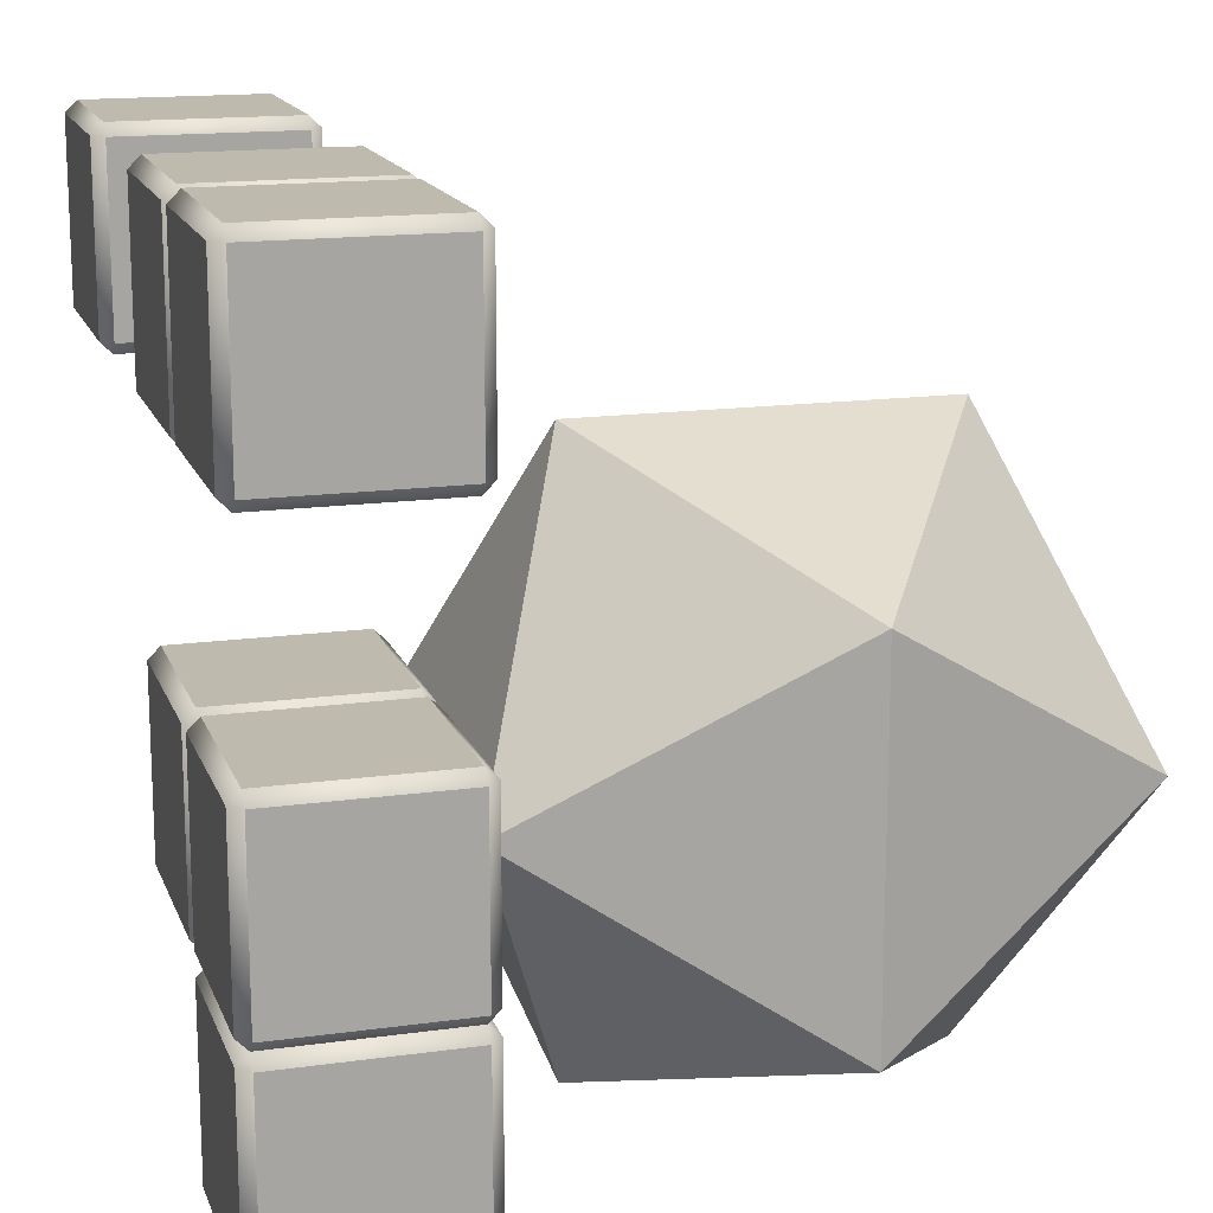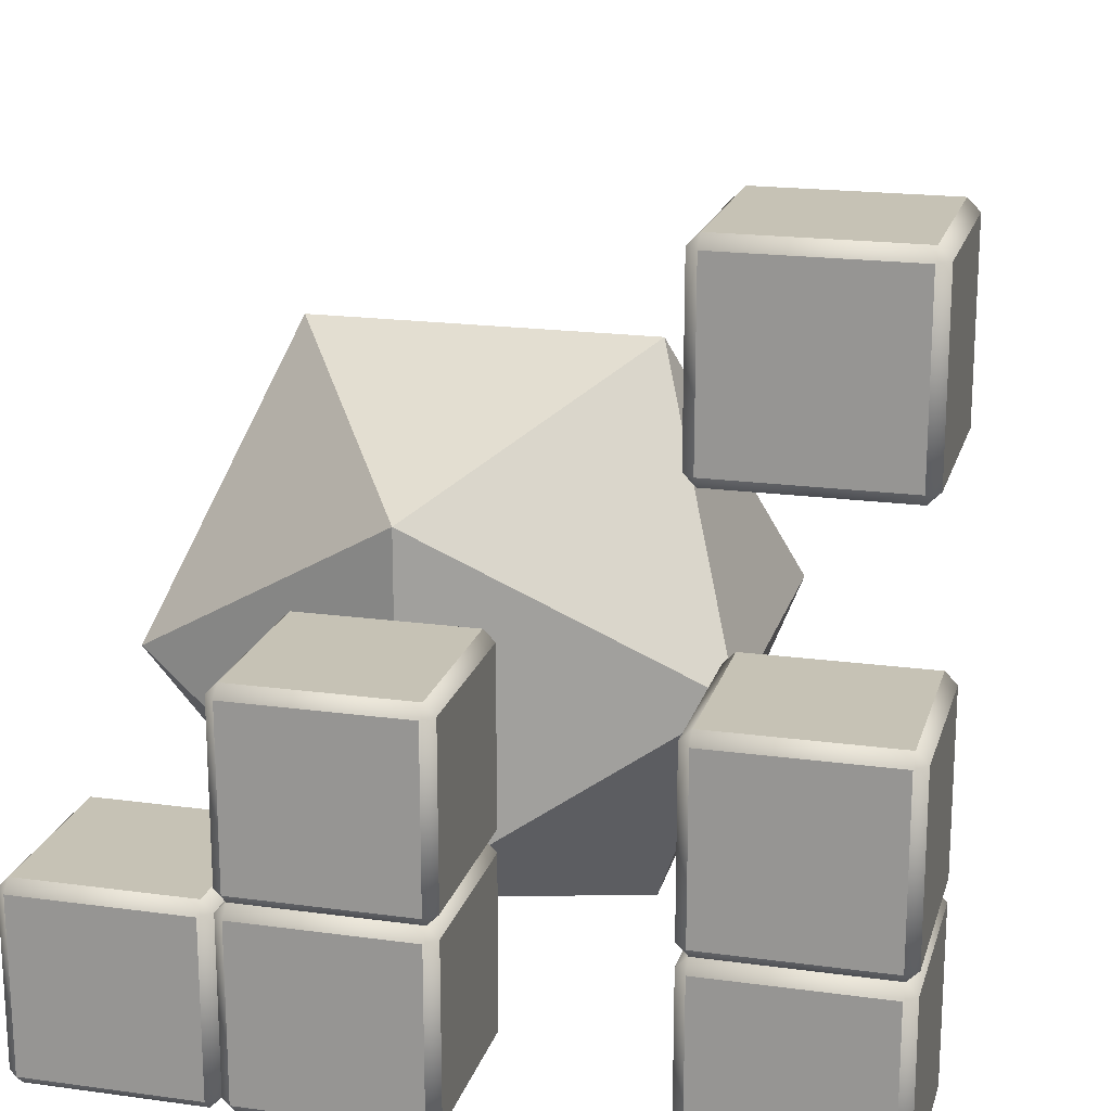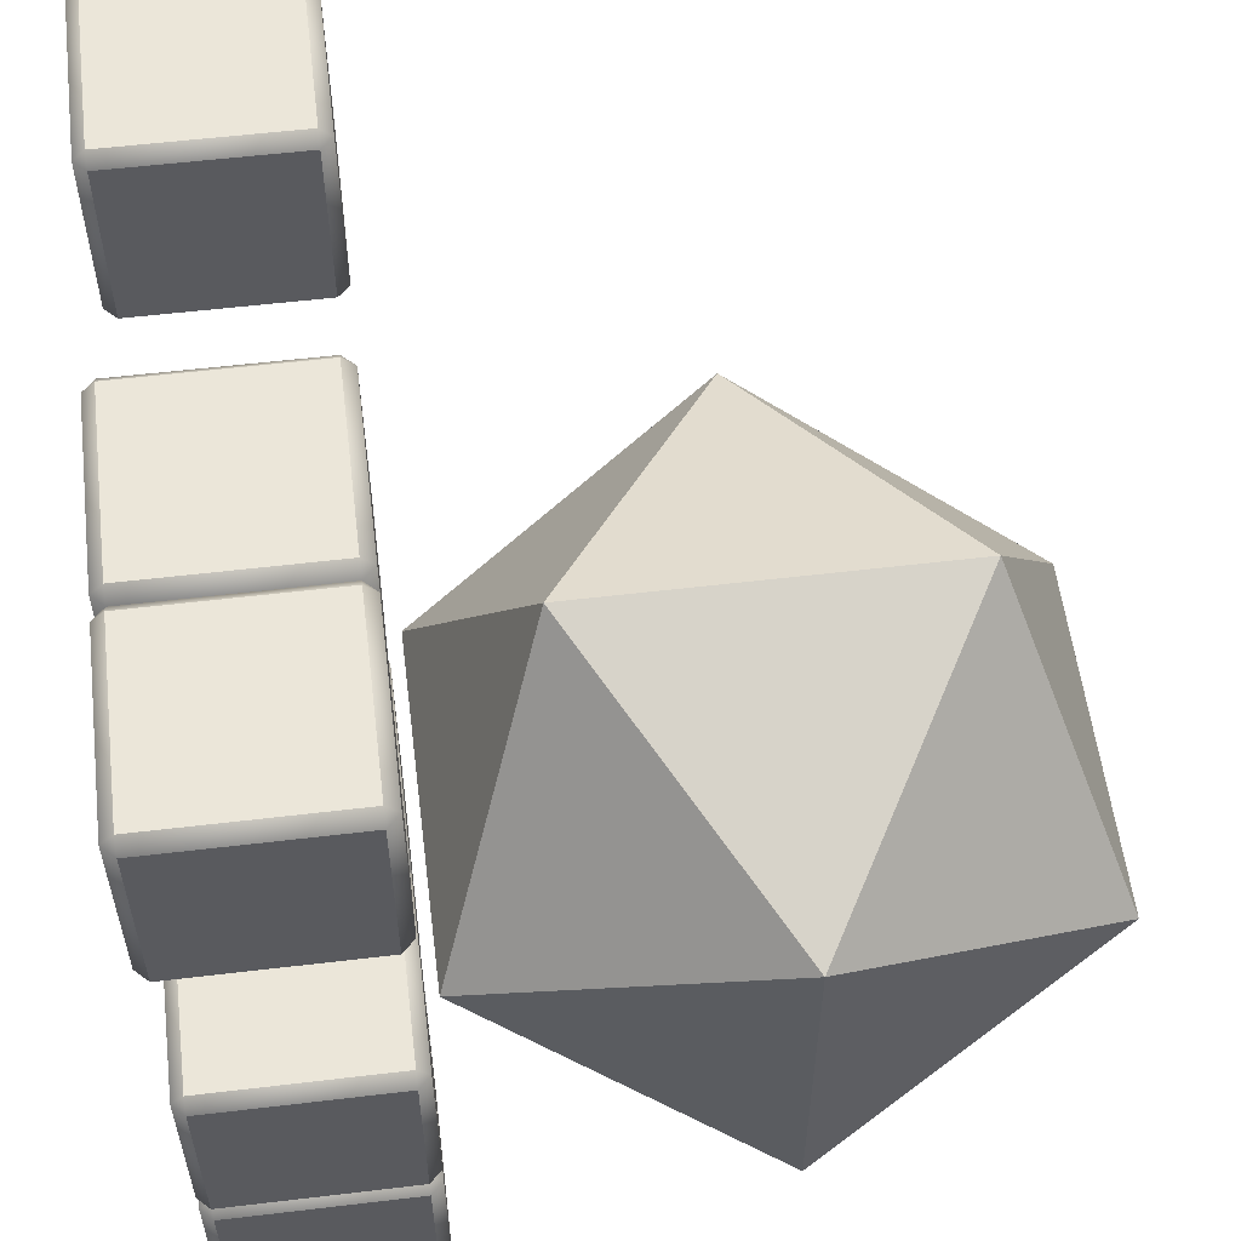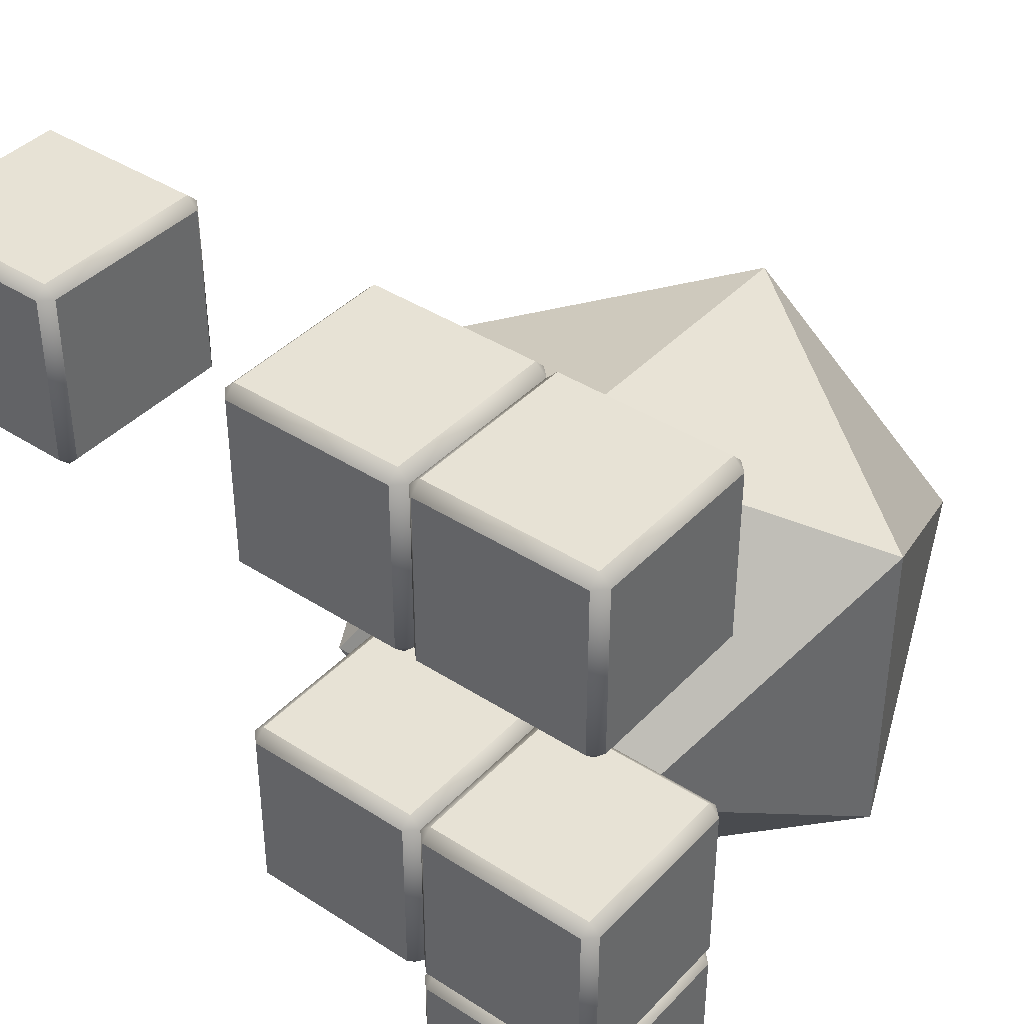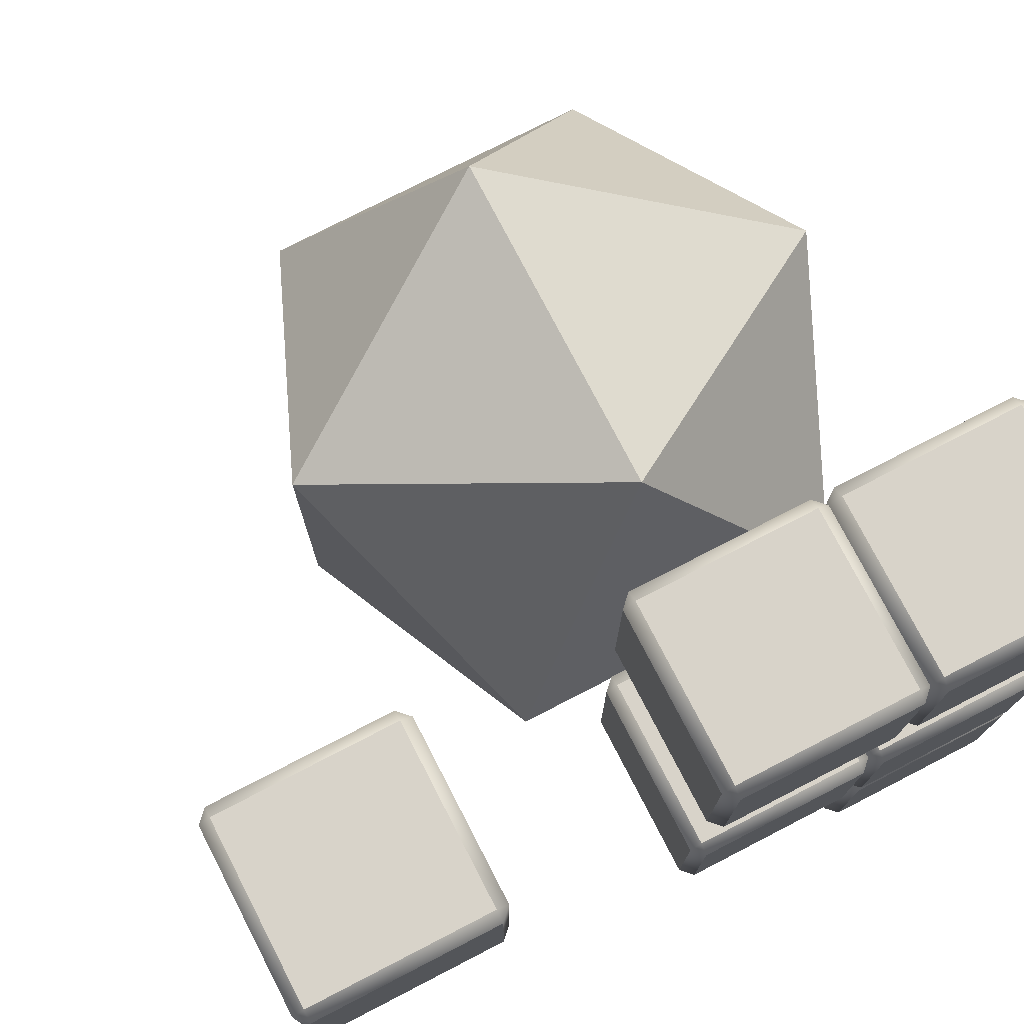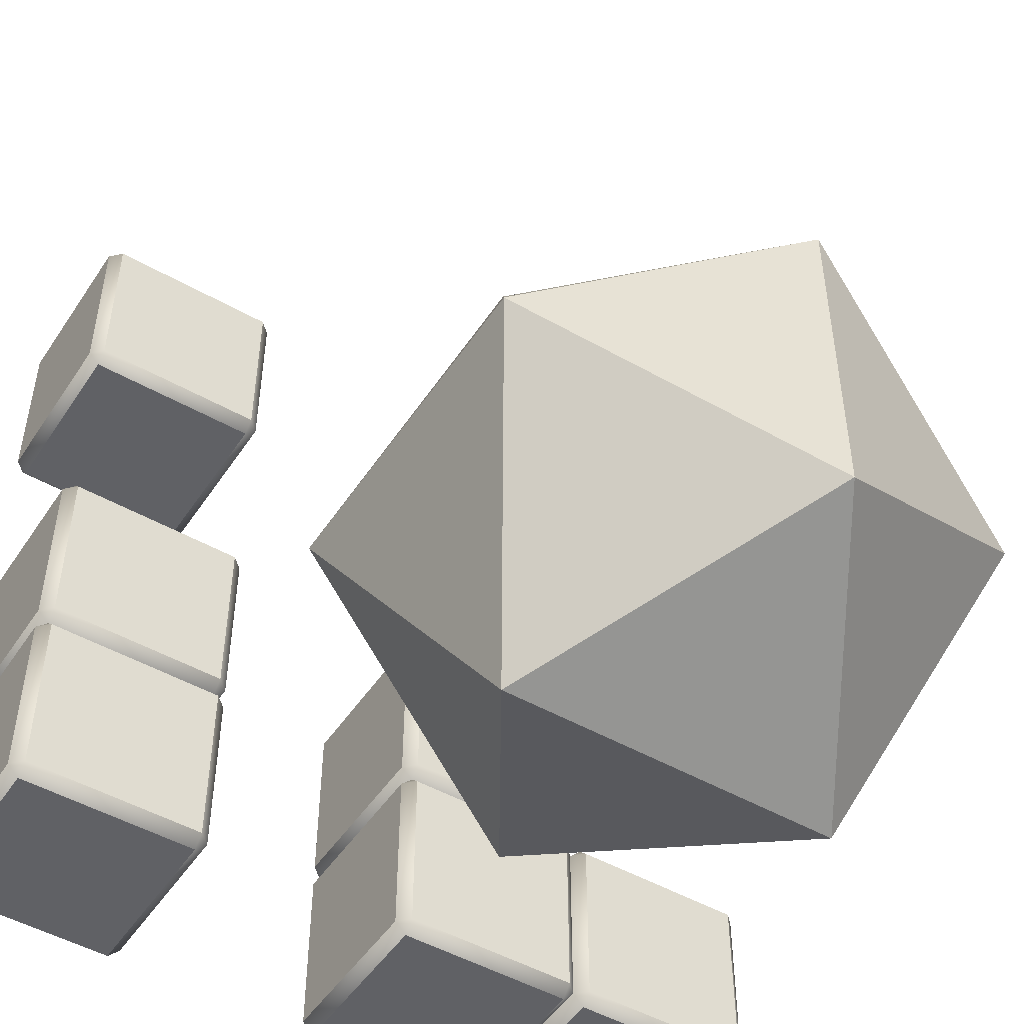
<metadata>
{"format":"obj","ext":"obj","renderer":"f3d","projection":"perspective","resolution":1024,"background":"white","views":[{"elev":15.5,"azim":163.6,"up":"+Y"},{"elev":18.9,"azim":104.6,"up":"+Z"},{"elev":56.5,"azim":172.9,"up":"+Y"},{"elev":40.3,"azim":128.5,"up":"+Y"},{"elev":76.0,"azim":62.7,"up":"+Y"},{"elev":-49.2,"azim":-122.3,"up":"+Z"}]}
</metadata>
<code>
v 20.25 19.5 31.75
v 31.75 19.5 31.75
v 31.75 19.5 20.25
v 20.25 19.5 20.25
v 20.25 20.25 32.5
v 31.75 20.25 32.5
v 32.5 20.25 31.75
v 32.5 20.25 20.25
v 31.75 20.25 19.5
v 20.25 20.25 19.5
v 19.5 20.25 20.25
v 19.5 20.25 31.75
v 20.25 31.75 32.5
v 31.75 31.75 32.5
v 32.5 31.75 31.75
v 32.5 31.75 20.25
v 31.75 31.75 19.5
v 20.25 31.75 19.5
v 19.5 31.75 20.25
v 19.5 31.75 31.75
v 20.25 32.5 31.75
v 31.75 32.5 31.75
v 31.75 32.5 20.25
v 20.25 32.5 20.25
o corner0
f 2 6 5 1
f 13 21 20
f 14 22 21 13
f 7 6 2
f 7 15 14 6
f 15 22 14
f 3 8 7 2
f 4 3 2 1
f 16 23 22 15
f 9 8 3
f 9 17 16 8
f 17 23 16
f 4 10 9 3
f 10 18 17 9
f 18 24 23 17
f 11 10 4
f 11 19 18 10
f 19 24 18
f 1 12 11 4
f 12 20 19 11
f 20 21 24 19
f 5 12 1
f 5 13 20 12
o cornerR0
f 8 16 15 7
o cornerU0
f 22 23 24 21
o cornerF0
f 6 14 13 5
v 20.25 -19.5 -7.25
v 31.75 -19.5 -7.25
v 31.75 -19.5 -18.75
v 20.25 -19.5 -18.75
v 20.25 -18.75 -6.5
v 31.75 -18.75 -6.5
v 32.5 -18.75 -7.25
v 32.5 -18.75 -18.75
v 31.75 -18.75 -19.5
v 20.25 -18.75 -19.5
v 19.5 -18.75 -18.75
v 19.5 -18.75 -7.25
v 20.25 -7.25 -6.5
v 31.75 -7.25 -6.5
v 32.5 -7.25 -7.25
v 32.5 -7.25 -18.75
v 31.75 -7.25 -19.5
v 20.25 -7.25 -19.5
v 19.5 -7.25 -18.75
v 19.5 -7.25 -7.25
v 20.25 -6.5 -7.25
v 31.75 -6.5 -7.25
v 31.75 -6.5 -18.75
v 20.25 -6.5 -18.75
o side2
f 26 30 29 25
f 30 38 37 29
f 38 46 45 37
f 31 30 26
f 31 39 38 30
f 39 46 38
f 27 32 31 26
f 28 27 26 25
f 40 47 46 39
f 33 32 27
f 33 41 40 32
f 41 47 40
f 28 34 33 27
f 34 42 41 33
f 42 48 47 41
f 35 34 28
f 35 43 42 34
f 43 48 42
f 25 36 35 28
f 36 44 43 35
f 44 45 48 43
f 29 36 25
f 29 37 44 36
f 37 45 44
f 46 47 48 45
o sideR2
f 32 40 39 31
v 20.25 -6.5 -7.25
v 31.75 -6.5 -7.25
v 31.75 -6.5 -18.75
v 20.25 -6.5 -18.75
v 20.25 -5.75 -6.5
v 31.75 -5.75 -6.5
v 32.5 -5.75 -7.25
v 32.5 -5.75 -18.75
v 31.75 -5.75 -19.5
v 20.25 -5.75 -19.5
v 19.5 -5.75 -18.75
v 19.5 -5.75 -7.25
v 20.25 5.75 -6.5
v 31.75 5.75 -6.5
v 32.5 5.75 -7.25
v 32.5 5.75 -18.75
v 31.75 5.75 -19.5
v 20.25 5.75 -19.5
v 19.5 5.75 -18.75
v 19.5 5.75 -7.25
v 20.25 6.5 -7.25
v 31.75 6.5 -7.25
v 31.75 6.5 -18.75
v 20.25 6.5 -18.75
o side1
f 50 54 53 49
f 54 62 61 53
f 62 70 69 61
f 55 54 50
f 55 63 62 54
f 63 70 62
f 51 56 55 50
f 52 51 50 49
f 64 71 70 63
f 57 56 51
f 57 65 64 56
f 65 71 64
f 52 58 57 51
f 58 66 65 57
f 66 72 71 65
f 59 58 52
f 59 67 66 58
f 67 72 66
f 49 60 59 52
f 60 68 67 59
f 68 69 72 67
f 53 60 49
f 53 61 68 60
f 61 69 68
f 70 71 72 69
o sideR1
f 56 64 63 55
v 20.25 -6.5 5.75
v 31.75 -6.5 5.75
v 31.75 -6.5 -5.75
v 20.25 -6.5 -5.75
v 20.25 -5.75 6.5
v 31.75 -5.75 6.5
v 32.5 -5.75 5.75
v 32.5 -5.75 -5.75
v 31.75 -5.75 -6.5
v 20.25 -5.75 -6.5
v 19.5 -5.75 -5.75
v 19.5 -5.75 5.75
v 20.25 5.75 6.5
v 31.75 5.75 6.5
v 32.5 5.75 5.75
v 32.5 5.75 -5.75
v 31.75 5.75 -6.5
v 20.25 5.75 -6.5
v 19.5 5.75 -5.75
v 19.5 5.75 5.75
v 20.25 6.5 5.75
v 31.75 6.5 5.75
v 31.75 6.5 -5.75
v 20.25 6.5 -5.75
o side
f 74 78 77 73
f 78 86 85 77
f 86 94 93 85
f 79 78 74
f 79 87 86 78
f 87 94 86
f 75 80 79 74
f 76 75 74 73
f 88 95 94 87
f 81 80 75
f 81 89 88 80
f 89 95 88
f 76 82 81 75
f 82 90 89 81
f 90 96 95 89
f 83 82 76
f 83 91 90 82
f 91 96 90
f 73 84 83 76
f 84 92 91 83
f 92 93 96 91
f 77 84 73
f 77 85 92 84
f 85 93 92
f 94 95 96 93
o sideR0
f 80 88 87 79
v 20.25 19.5 5.75
v 31.75 19.5 5.75
v 31.75 19.5 -5.75
v 20.25 19.5 -5.75
v 20.25 20.25 6.5
v 31.75 20.25 6.5
v 32.5 20.25 5.75
v 32.5 20.25 -5.75
v 31.75 20.25 -6.5
v 20.25 20.25 -6.5
v 19.5 20.25 -5.75
v 19.5 20.25 5.75
v 20.25 31.75 6.5
v 31.75 31.75 6.5
v 32.5 31.75 5.75
v 32.5 31.75 -5.75
v 31.75 31.75 -6.5
v 20.25 31.75 -6.5
v 19.5 31.75 -5.75
v 19.5 31.75 5.75
v 20.25 32.5 5.75
v 31.75 32.5 5.75
v 31.75 32.5 -5.75
v 20.25 32.5 -5.75
o edge0
f 98 102 101 97
f 102 110 109 101
f 110 118 117 109
f 103 102 98
f 103 111 110 102
f 111 118 110
f 99 104 103 98
f 100 99 98 97
f 112 119 118 111
f 105 104 99
f 105 113 112 104
f 113 119 112
f 100 106 105 99
f 106 114 113 105
f 114 120 119 113
f 107 106 100
f 107 115 114 106
f 115 120 114
f 97 108 107 100
f 108 116 115 107
f 116 117 120 115
f 101 108 97
f 101 109 116 108
f 109 117 116
o edgeU0
f 118 119 120 117
o edgeR0
f 104 112 111 103
v 20.25 19.5 -7.25
v 31.75 19.5 -7.25
v 31.75 19.5 -18.75
v 20.25 19.5 -18.75
v 32.5 20.25 -7.25
v 32.5 20.25 -18.75
v 31.75 20.25 -19.5
v 20.25 20.25 -19.5
v 19.5 20.25 -18.75
v 19.5 20.25 -7.25
v 32.5 31.75 -7.25
v 32.5 31.75 -18.75
v 31.75 31.75 -19.5
v 20.25 31.75 -19.5
v 19.5 31.75 -18.75
v 19.5 31.75 -7.25
v 20.25 32.5 -7.25
v 31.75 32.5 -7.25
v 31.75 32.5 -18.75
v 20.25 32.5 -18.75
o edge12
f 122 105 106 121
f 105 113 114 106
f 113 138 137 114
f 125 105 122
f 125 131 113 105
f 131 138 113
f 123 126 125 122
f 124 123 122 121
f 132 139 138 131
f 127 126 123
f 127 133 132 126
f 133 139 132
f 124 128 127 123
f 128 134 133 127
f 134 140 139 133
f 129 128 124
f 129 135 134 128
f 135 140 134
f 121 130 129 124
f 130 136 135 129
f 136 137 140 135
f 106 130 121
f 106 114 136 130
f 114 137 136
o edgeU12
f 138 139 140 137
o edgeR12
f 126 132 131 125
v 0 11.57 18.71
v 0 -11.57 18.71
v 18.71 0 11.57
v 18.71 0 -11.57
v 0 11.57 -18.71
v 0 -11.57 -18.71
v -18.71 0 -11.57
v -18.71 0 11.57
v 11.57 18.71 0
v -11.57 18.71 0
v -11.57 -18.71 0
v 11.57 -18.71 0
o center
f 141 149 150
f 141 143 149
f 143 144 149
f 144 145 149
f 145 150 149
f 147 150 145
f 148 150 147
f 148 141 150
f 142 151 152
f 142 152 143
f 152 144 143
f 152 146 144
f 152 151 146
f 151 147 146
f 151 148 147
f 151 142 148
f 141 148 142
f 141 142 143
f 144 146 145
f 146 147 145

</code>
